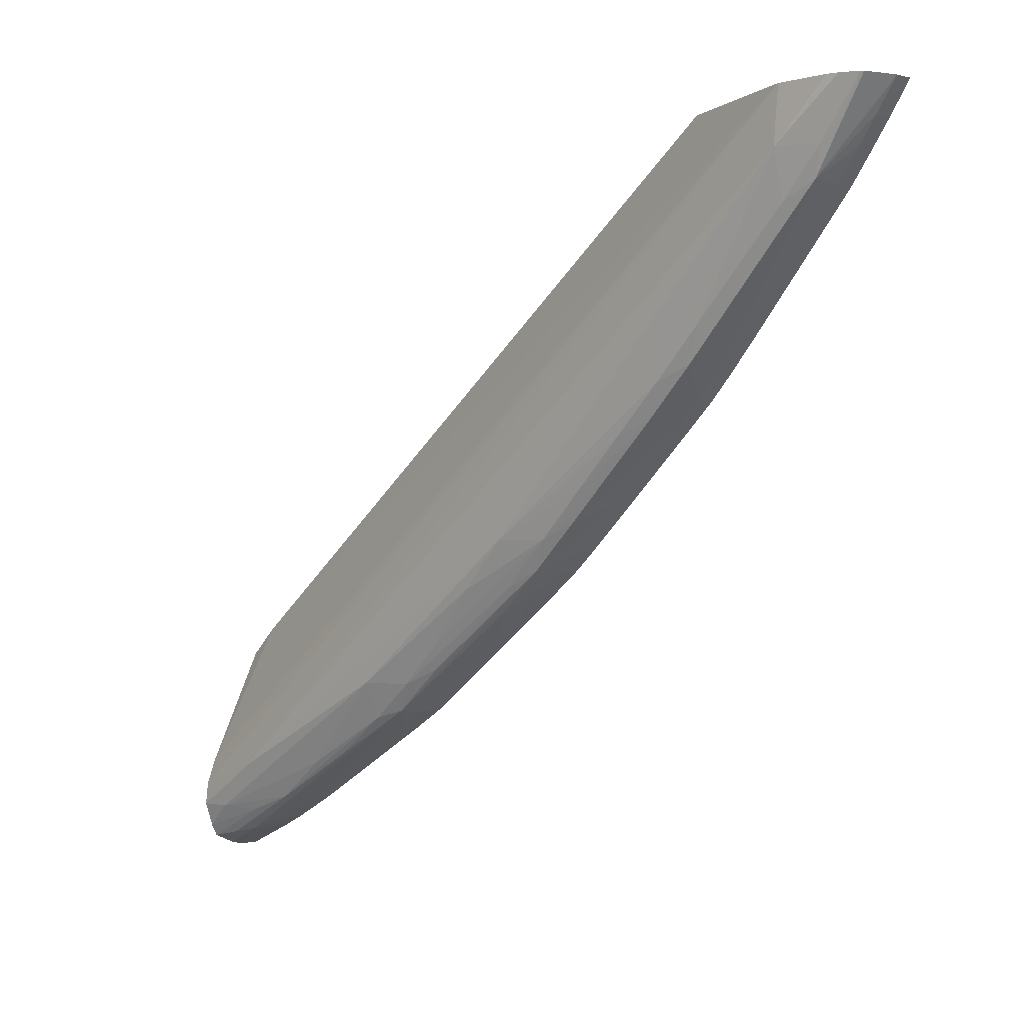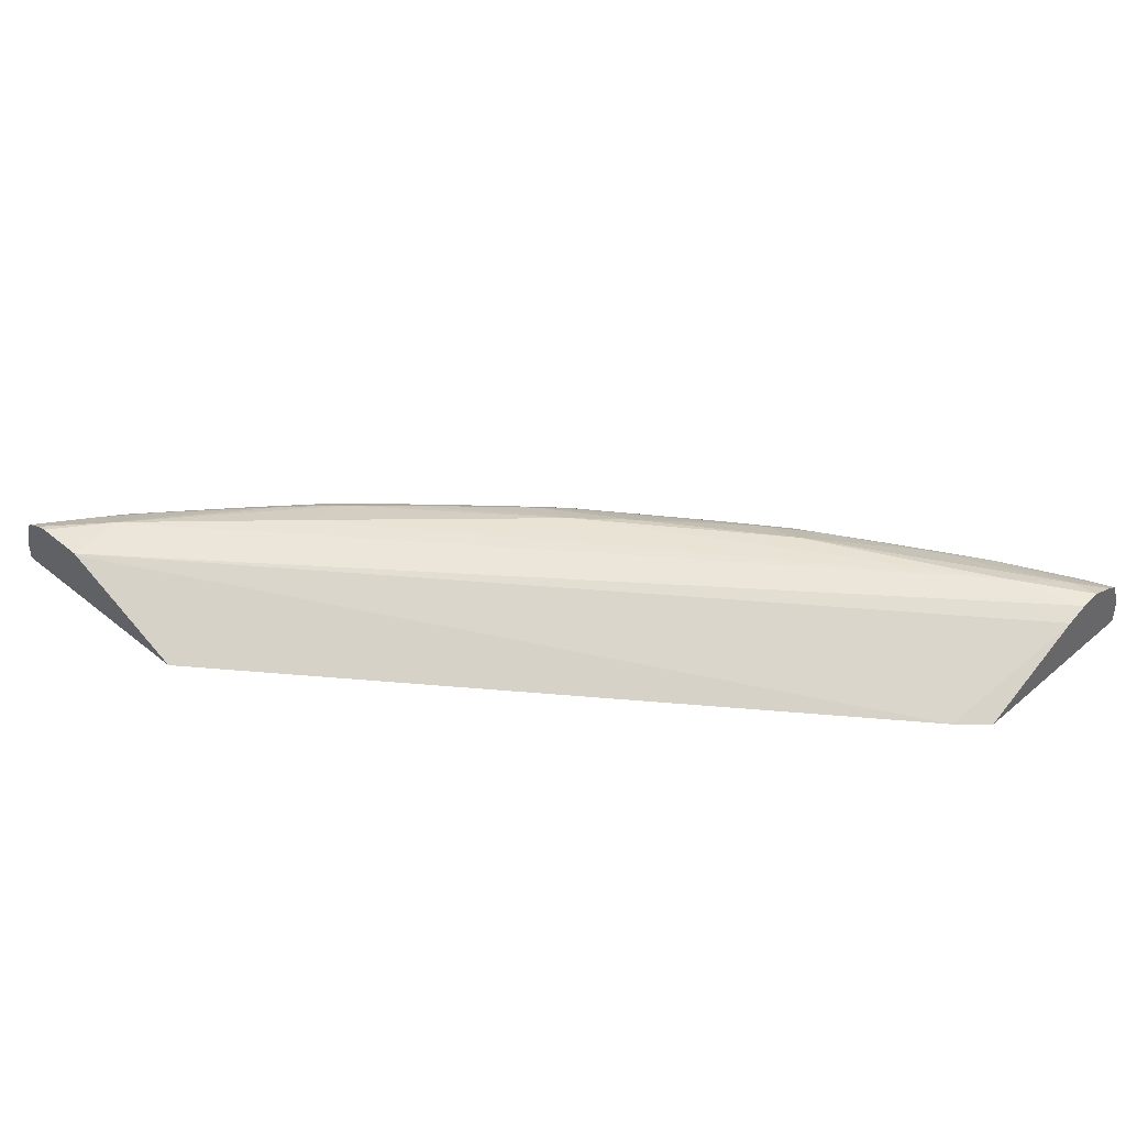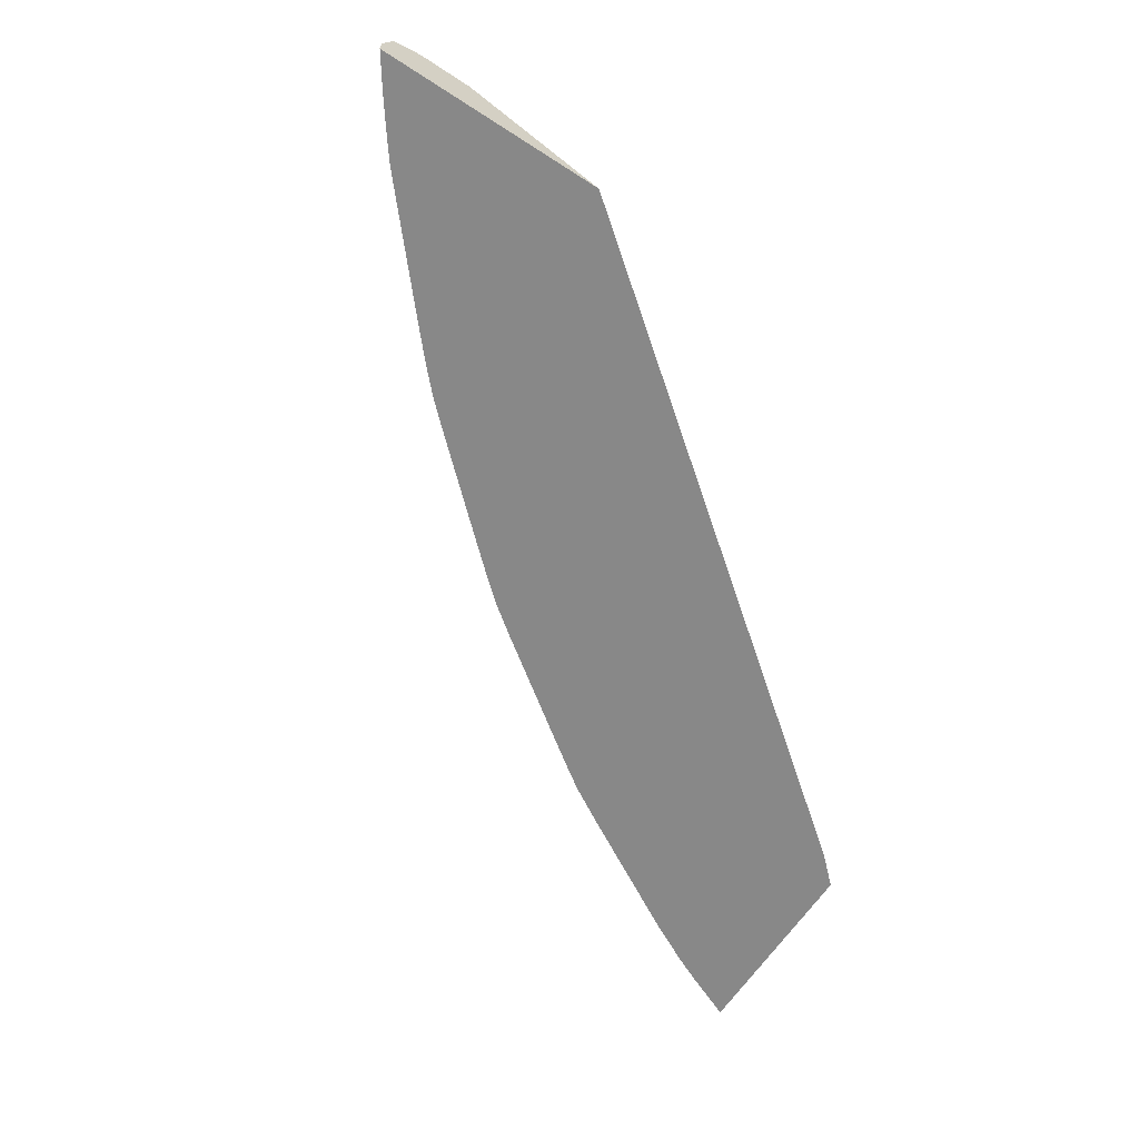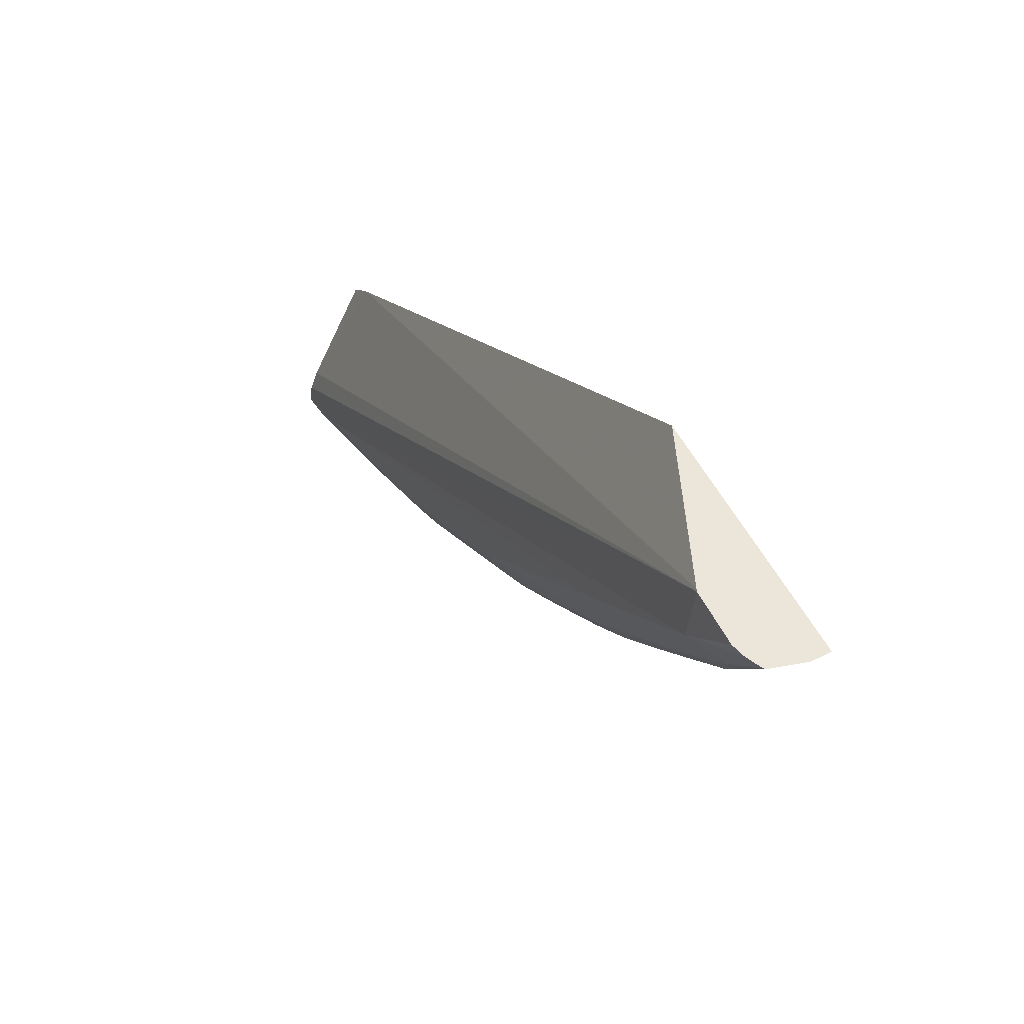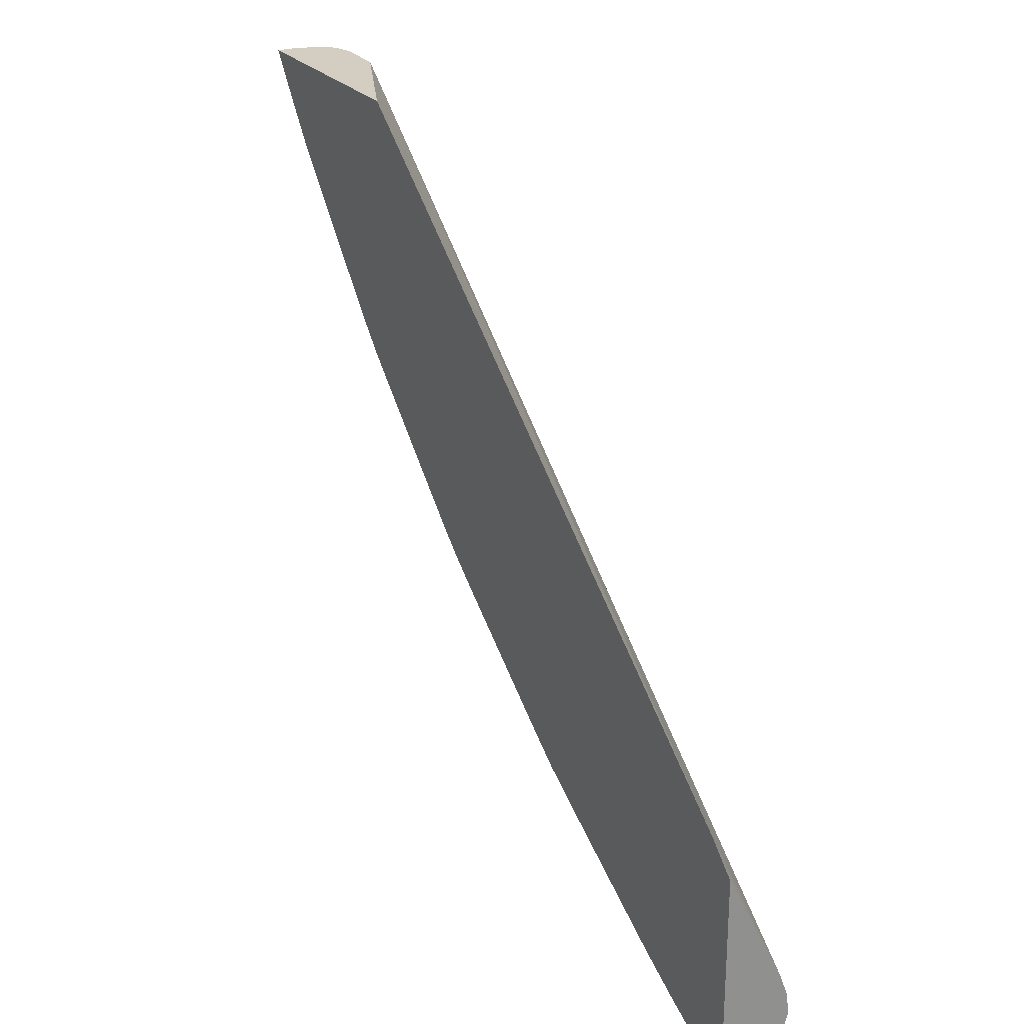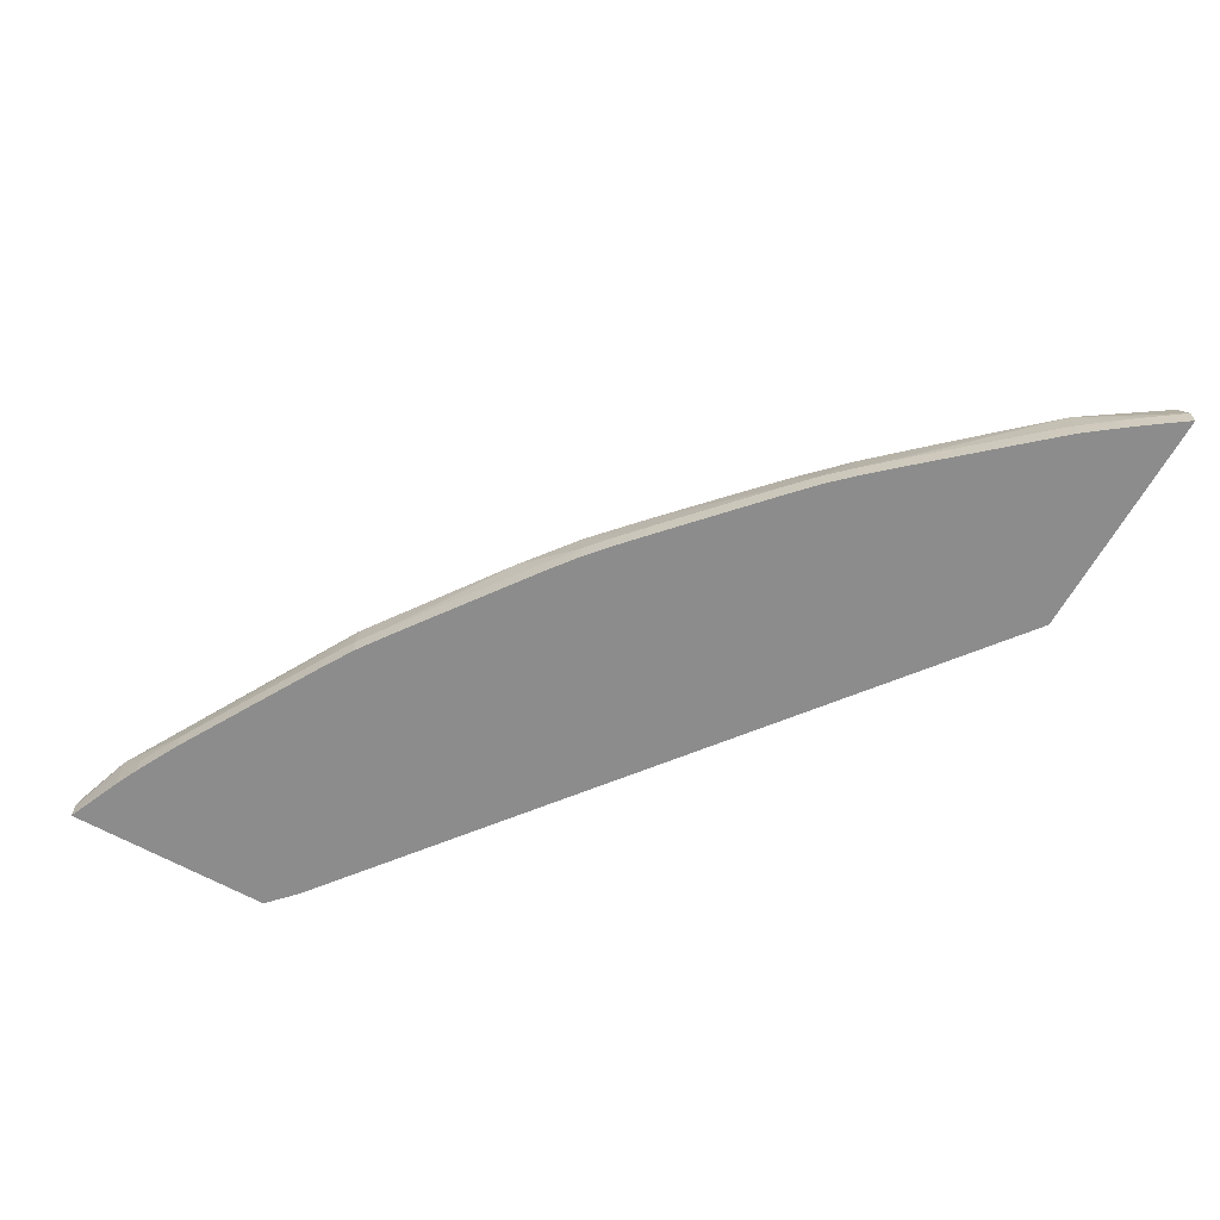
<metadata>
{"format":"obj","ext":"obj","renderer":"f3d","projection":"perspective","resolution":1024,"background":"white","views":[{"elev":-0.9,"azim":45.3,"up":"+Y"},{"elev":41.5,"azim":-135.7,"up":"+Z"},{"elev":-62.8,"azim":146.7,"up":"+Z"},{"elev":55.6,"azim":62.1,"up":"+Y"},{"elev":24.9,"azim":-118.9,"up":"+Y"},{"elev":-64.2,"azim":60.7,"up":"+Z"}]}
</metadata>
<code>
v 0.03614 -0.02592 -0.08057
v 0.03614 -0.02592 -0.08018
v 0.03605 -0.02604 -0.08018
v 0.03592 -0.02623 -0.08057
v 0.02274 -0.03378 -0.08057
v 0.03136 -0.02592 -0.08057
v 0.03594 -0.02592 -0.07954
v 0.03485 -0.0276 -0.07961
v 0.03571 -0.02652 -0.08018
v 0.03572 -0.02652 -0.08057
v 0.02712 -0.03525 -0.08057
v 0.0255 -0.03644 -0.08057
v 0.02524 -0.03663 -0.08057
v 0.02484 -0.03693 -0.08057
v 0.02455 -0.03713 -0.08057
v 0.02436 -0.03726 -0.08057
v 0.02409 -0.03742 -0.08057
v 0.0237 -0.03766 -0.08057
v 0.02226 -0.03849 -0.08057
v 0.02098 -0.03923 -0.08057
v 0.02079 -0.03934 -0.08057
v 0.02042 -0.03953 -0.08057
v 0.01987 -0.03982 -0.08057
v 0.01939 -0.04005 -0.08057
v 0.01919 -0.04014 -0.08057
v 0.01889 -0.04027 -0.08057
v 0.0183 -0.04053 -0.08057
v 0.0183 -0.03629 -0.08057
v 0.01889 -0.03574 -0.08057
v 0.03549 -0.02683 -0.08057
v 0.03534 -0.02704 -0.08057
v 0.03507 -0.0274 -0.08057
v 0.03488 -0.02765 -0.08057
v 0.03472 -0.02784 -0.08057
v 0.03447 -0.02813 -0.08057
v 0.03399 -0.02868 -0.08057
v 0.03309 -0.02971 -0.08057
v 0.03292 -0.02991 -0.08057
v 0.03267 -0.03019 -0.08057
v 0.03218 -0.03073 -0.08057
v 0.03173 -0.03122 -0.08057
v 0.03144 -0.03149 -0.08057
v 0.03125 -0.03167 -0.08057
v 0.03104 -0.03186 -0.08057
v 0.03024 -0.03259 -0.08057
v 0.02972 -0.03308 -0.08057
v 0.02943 -0.03334 -0.08057
v 0.02924 -0.03352 -0.08057
v 0.02903 -0.03371 -0.08057
v 0.02871 -0.034 -0.08057
v 0.02842 -0.03425 -0.08057
v 0.02823 -0.03442 -0.08057
v 0.0276 -0.0349 -0.08057
v 0.03422 -0.02592 -0.07934
v 0.03589 -0.02592 -0.07949
v 0.03447 -0.02813 -0.08018
v 0.03488 -0.02764 -0.08018
v 0.03534 -0.02704 -0.08018
v 0.03506 -0.02704 -0.07947
v 0.03427 -0.02795 -0.07944
v 0.03393 -0.02861 -0.07957
v 0.03218 -0.03073 -0.08018
v 0.03267 -0.03019 -0.08018
v 0.03357 -0.02916 -0.08018
v 0.02659 -0.03564 -0.08018
v 0.0255 -0.03644 -0.08018
v 0.02484 -0.03692 -0.08018
v 0.02436 -0.03726 -0.08018
v 0.0237 -0.03766 -0.08018
v 0.02259 -0.0383 -0.08018
v 0.02079 -0.03934 -0.08018
v 0.01987 -0.03982 -0.08018
v 0.01939 -0.04005 -0.08018
v 0.01889 -0.04027 -0.08018
v 0.0183 -0.04052 -0.08042
v 0.0183 -0.03866 -0.0794
v 0.03427 -0.02592 -0.07932
v 0.03173 -0.03122 -0.08018
v 0.03125 -0.03167 -0.08018
v 0.02972 -0.03308 -0.08018
v 0.02924 -0.03352 -0.08018
v 0.02871 -0.034 -0.08018
v 0.02823 -0.03442 -0.08018
v 0.02759 -0.0349 -0.08018
v 0.02711 -0.03525 -0.08018
v 0.03555 -0.02592 -0.07934
v 0.0343 -0.02704 -0.07916
v 0.03333 -0.02895 -0.0794
v 0.03301 -0.02962 -0.07954
v 0.03208 -0.03062 -0.07952
v 0.0271 -0.03524 -0.07967
v 0.0243 -0.03723 -0.07959
v 0.01938 -0.04004 -0.07969
v 0.0183 -0.04052 -0.08018
v 0.0183 -0.03912 -0.07923
v 0.03532 -0.02592 -0.0793
v 0.01985 -0.03859 -0.07913
v 0.03114 -0.03157 -0.07952
v 0.03015 -0.03251 -0.07953
v 0.02916 -0.03344 -0.07955
v 0.02816 -0.03436 -0.07957
v 0.03333 -0.028 -0.07915
v 0.03144 -0.03092 -0.07936
v 0.03239 -0.02994 -0.07937
v 0.02464 -0.03667 -0.07941
v 0.0237 -0.0374 -0.07946
v 0.02248 -0.03824 -0.07955
v 0.02538 -0.03636 -0.07953
v 0.02064 -0.03925 -0.07952
v 0.01889 -0.04015 -0.07956
v 0.0183 -0.04048 -0.07994
v 0.0183 -0.03956 -0.07918
v 0.01889 -0.03956 -0.07925
v 0.0237 -0.03667 -0.07915
v 0.02755 -0.03378 -0.07914
v 0.03141 -0.02993 -0.07914
v 0.03046 -0.03188 -0.07937
v 0.02948 -0.03282 -0.07938
v 0.0285 -0.03377 -0.07941
v 0.02747 -0.03471 -0.07948
v 0.02567 -0.03576 -0.07934
v 0.02659 -0.03474 -0.07921
v 0.02178 -0.03844 -0.07943
v 0.01976 -0.03957 -0.07946
v 0.0183 -0.04028 -0.07947
v 0.0183 -0.04004 -0.07935
f 1 2 3
f 1 3 4
f 1 4 5
f 1 5 6
f 1 6 54
f 1 54 77
f 1 77 96
f 1 96 86
f 1 86 55
f 1 55 7
f 1 7 2
f 2 7 8
f 2 8 3
f 3 9 10
f 3 10 4
f 3 8 9
f 4 10 5
f 5 11 12
f 5 12 13
f 5 13 14
f 5 14 15
f 5 15 16
f 5 16 17
f 5 17 18
f 5 18 19
f 5 19 20
f 5 20 21
f 5 21 22
f 5 22 23
f 5 23 24
f 5 24 25
f 5 25 26
f 5 26 27
f 5 27 28
f 5 28 29
f 5 29 6
f 5 10 30
f 5 30 31
f 5 31 32
f 5 32 33
f 5 33 34
f 5 34 35
f 5 35 36
f 5 36 37
f 5 37 38
f 5 38 39
f 5 39 40
f 5 40 41
f 5 41 42
f 5 42 43
f 5 43 44
f 5 44 45
f 5 45 46
f 5 46 47
f 5 47 48
f 5 48 49
f 5 49 50
f 5 50 51
f 5 51 52
f 5 52 53
f 5 53 11
f 6 29 54
f 7 55 8
f 8 56 57
f 8 57 58
f 8 58 9
f 8 55 59
f 8 59 60
f 8 60 61
f 8 61 62
f 8 62 63
f 8 63 64
f 8 64 56
f 9 58 30
f 9 30 10
f 11 53 65
f 11 65 66
f 11 66 12
f 12 66 13
f 13 66 14
f 14 66 67
f 14 67 68
f 14 68 15
f 15 68 16
f 16 68 17
f 17 68 18
f 18 68 69
f 18 69 70
f 18 70 19
f 19 70 71
f 19 71 20
f 20 71 21
f 21 71 22
f 22 71 72
f 22 72 23
f 23 72 24
f 24 72 73
f 24 73 25
f 25 73 74
f 25 74 26
f 26 74 27
f 27 74 75
f 27 75 94
f 27 94 111
f 27 111 125
f 27 125 126
f 27 126 112
f 27 112 95
f 27 95 76
f 27 76 28
f 28 76 29
f 29 76 77
f 29 77 54
f 30 58 31
f 31 58 32
f 32 58 57
f 32 57 33
f 33 57 34
f 34 57 56
f 34 56 35
f 35 56 36
f 36 56 64
f 36 64 37
f 37 64 63
f 37 63 38
f 38 63 39
f 39 63 40
f 40 63 62
f 40 62 78
f 40 78 41
f 41 78 79
f 41 79 42
f 42 79 43
f 43 79 44
f 44 79 45
f 45 79 80
f 45 80 46
f 46 80 47
f 47 80 81
f 47 81 48
f 48 81 49
f 49 81 50
f 50 81 82
f 50 82 83
f 50 83 51
f 51 83 52
f 52 83 53
f 53 83 84
f 53 84 85
f 53 85 65
f 55 86 59
f 59 87 60
f 59 86 87
f 60 87 88
f 60 88 89
f 60 89 61
f 61 89 62
f 62 89 90
f 62 90 78
f 65 85 91
f 65 91 66
f 66 91 67
f 67 91 92
f 67 92 68
f 68 92 69
f 69 92 70
f 70 92 71
f 71 93 72
f 71 92 93
f 72 93 73
f 73 93 74
f 74 93 94
f 74 94 75
f 76 95 77
f 77 87 96
f 77 95 97
f 77 97 87
f 78 98 79
f 78 90 98
f 79 98 99
f 79 99 100
f 79 100 80
f 80 100 101
f 80 101 81
f 81 101 82
f 82 101 83
f 83 101 91
f 83 91 84
f 84 91 85
f 86 96 87
f 87 97 102
f 87 102 103
f 87 103 104
f 87 104 88
f 88 104 90
f 88 90 89
f 90 104 103
f 90 103 98
f 91 101 92
f 92 105 106
f 92 106 107
f 92 107 93
f 92 101 108
f 92 108 105
f 93 109 110
f 93 110 111
f 93 111 94
f 93 107 109
f 95 112 97
f 97 112 113
f 97 113 114
f 97 114 115
f 97 115 116
f 97 116 102
f 98 117 118
f 98 118 99
f 98 103 117
f 99 118 119
f 99 119 100
f 100 119 101
f 101 119 120
f 101 120 108
f 102 116 103
f 103 116 115
f 103 115 117
f 105 114 106
f 105 108 120
f 105 120 121
f 105 121 122
f 105 122 114
f 106 114 123
f 106 123 109
f 106 109 107
f 109 123 113
f 109 113 124
f 109 124 125
f 109 125 110
f 110 125 111
f 112 126 113
f 113 126 124
f 113 123 114
f 114 122 115
f 115 119 118
f 115 118 117
f 115 122 119
f 119 122 121
f 119 121 120
f 124 126 125

</code>
